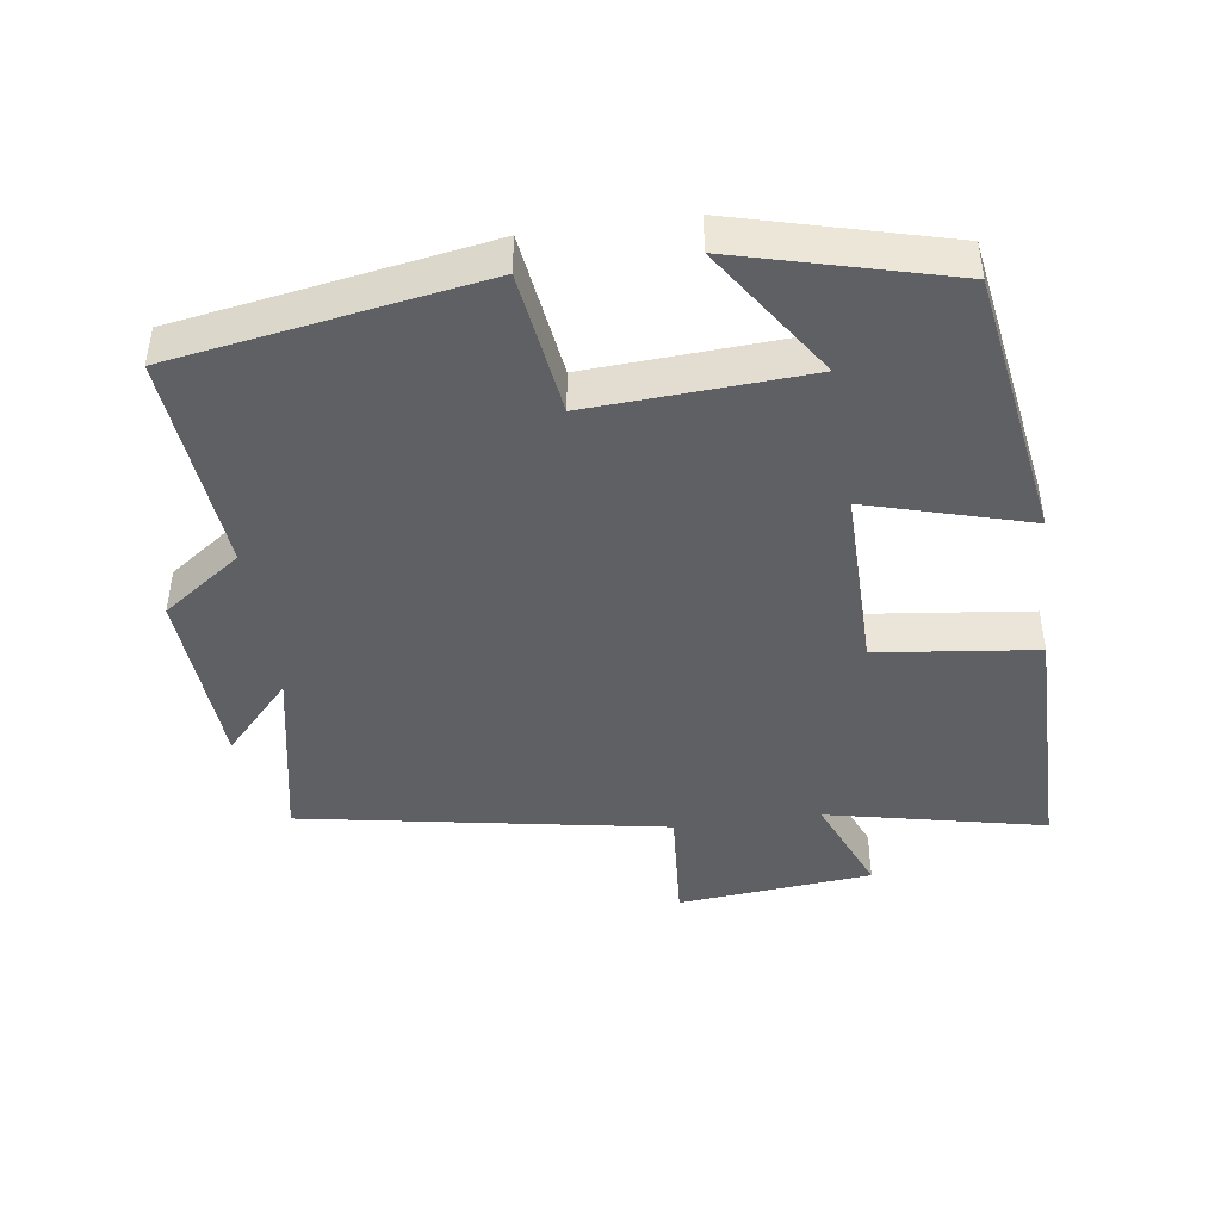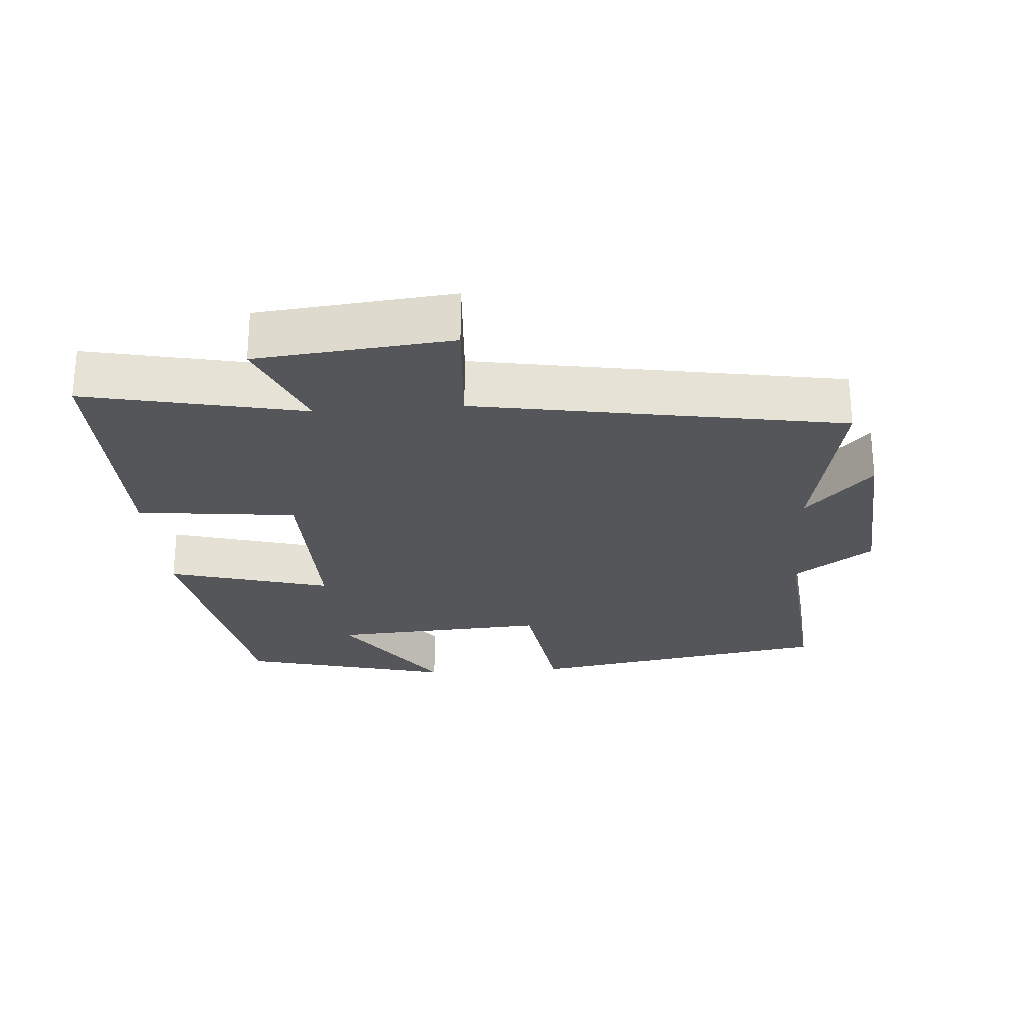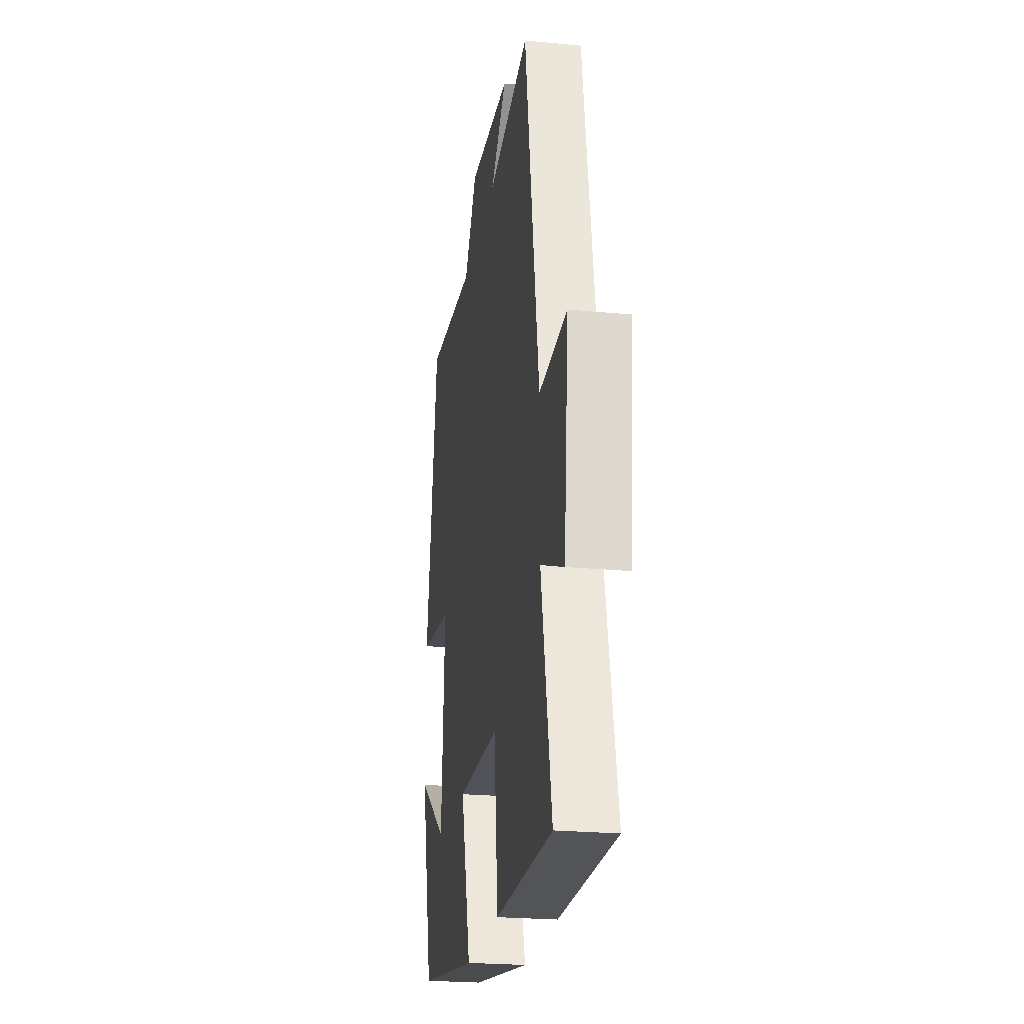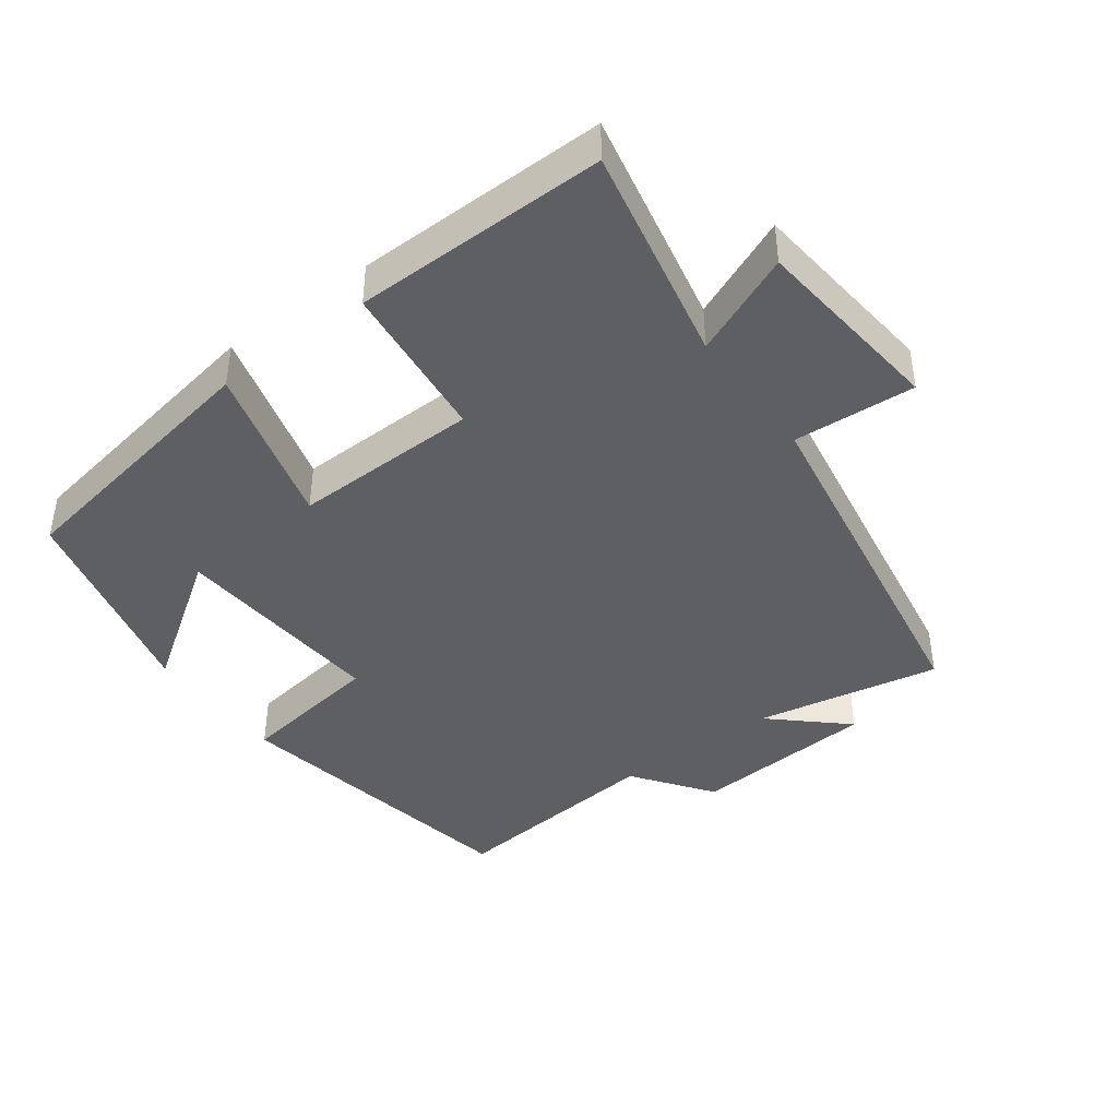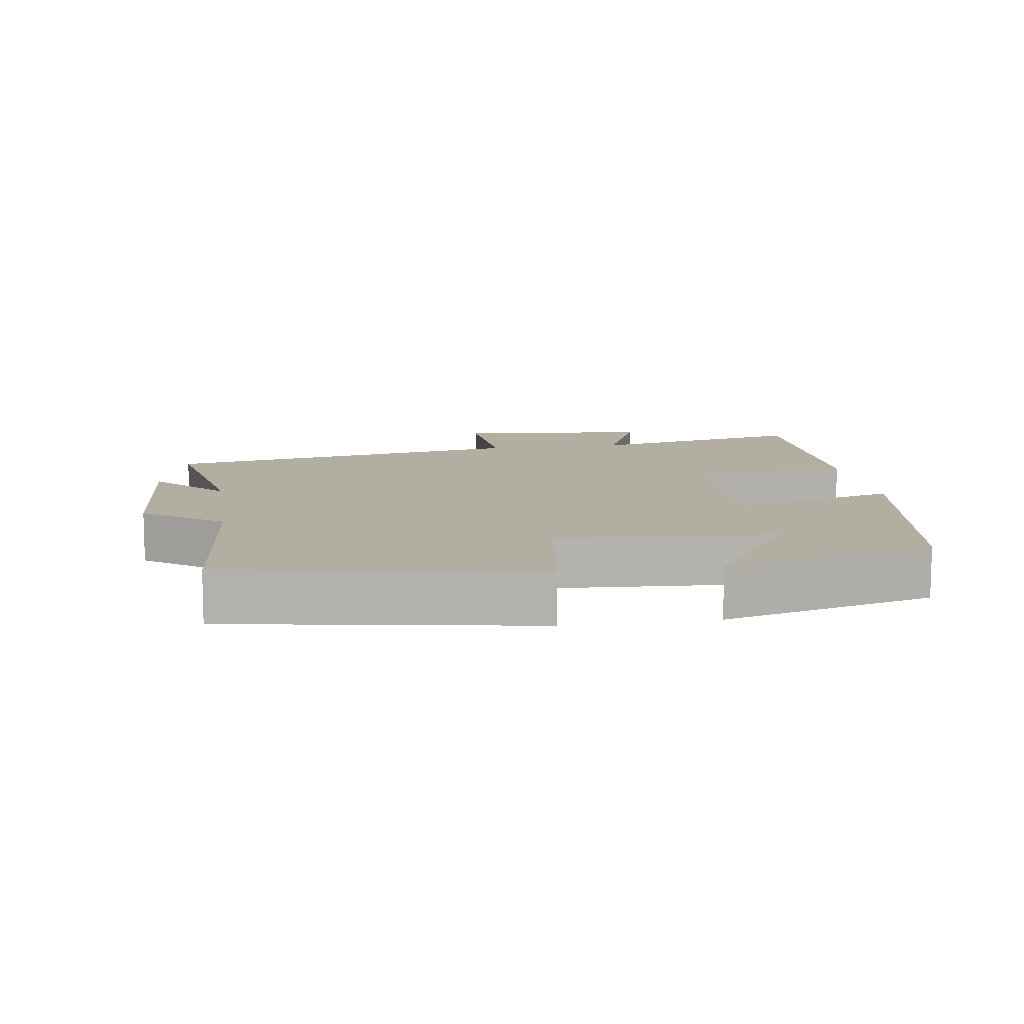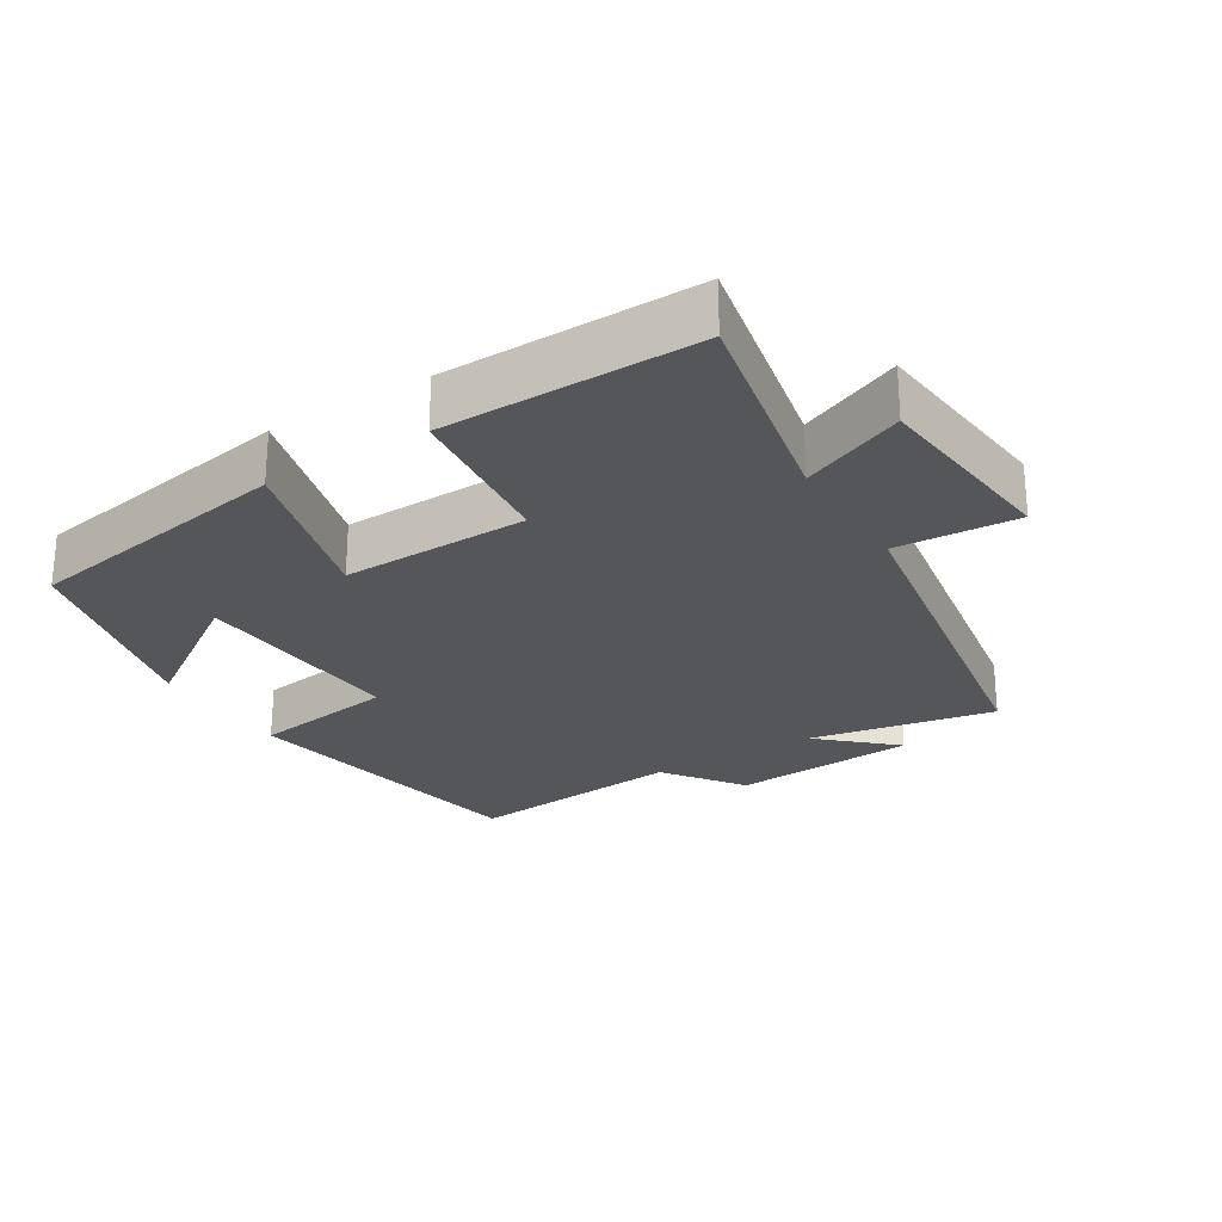
<metadata>
{"format":"obj","ext":"obj","renderer":"f3d","projection":"perspective","resolution":1024,"background":"white","views":[{"elev":-43.9,"azim":97.7,"up":"+Y"},{"elev":-25.5,"azim":-85.7,"up":"+Y"},{"elev":-23.5,"azim":-99.1,"up":"+Z"},{"elev":-41.8,"azim":-143.2,"up":"+Y"},{"elev":10.8,"azim":81.4,"up":"+Y"},{"elev":-25.4,"azim":-148.0,"up":"+Y"}]}
</metadata>
<code>
v 0.424 0.07 0.53
v 0.5 0.07 0.087
v 0.29 0.07 0.057
v 0.31 0.07 -0.257
v 0.5 0.07 -0.129
v 0.421 0.07 -0.435
v 0.029 0.07 -0.5
v 0.095 0.07 -0.265
v -0.175 0.07 -0.269
v -0.201 0.07 -0.5
v -0.567 0.07 -0.502
v -0.5 0.07 -0.186
v -0.648 0.07 -0.248
v -0.676 0.07 0.034
v -0.5 0.07 0.022
v -0.409 0.07 0.552
v -0.141 0.07 0.5
v -0.245 0.07 0.596
v 0.023 0.07 0.614
v 0.105 0.07 0.5
v 0.424 0 0.53
v 0.5 0 0.087
v 0.29 0 0.057
v 0.31 0 -0.257
v 0.5 0 -0.129
v 0.421 0 -0.435
v 0.029 0 -0.5
v 0.095 0 -0.265
v -0.175 0 -0.269
v -0.201 0 -0.5
v -0.567 0 -0.502
v -0.5 0 -0.186
v -0.648 0 -0.248
v -0.676 0 0.034
v -0.5 0 0.022
v -0.409 0 0.552
v -0.141 0 0.5
v -0.245 0 0.596
v 0.023 0 0.614
v 0.105 0 0.5
f 17 18 19 20
f 15 16 17
f 15 17 20
f 12 13 14 15
f 12 15 20 1
f 9 10 11 12
f 8 9 12 1
f 4 5 6 7
f 3 4 7 8
f 1 2 3
f 1 3 8
f 40 39 38 37
f 37 36 35
f 40 37 35
f 35 34 33 32
f 21 40 35 32
f 32 31 30 29
f 21 32 29 28
f 27 26 25 24
f 28 27 24 23
f 23 22 21
f 28 23 21
f 1 21 22 2
f 2 22 23 3
f 3 23 24 4
f 4 24 25 5
f 5 25 26 6
f 6 26 27 7
f 7 27 28 8
f 8 28 29 9
f 9 29 30 10
f 10 30 31 11
f 11 31 32 12
f 12 32 33 13
f 13 33 34 14
f 14 34 35 15
f 15 35 36 16
f 16 36 37 17
f 17 37 38 18
f 18 38 39 19
f 19 39 40 20
f 20 40 21 1

</code>
